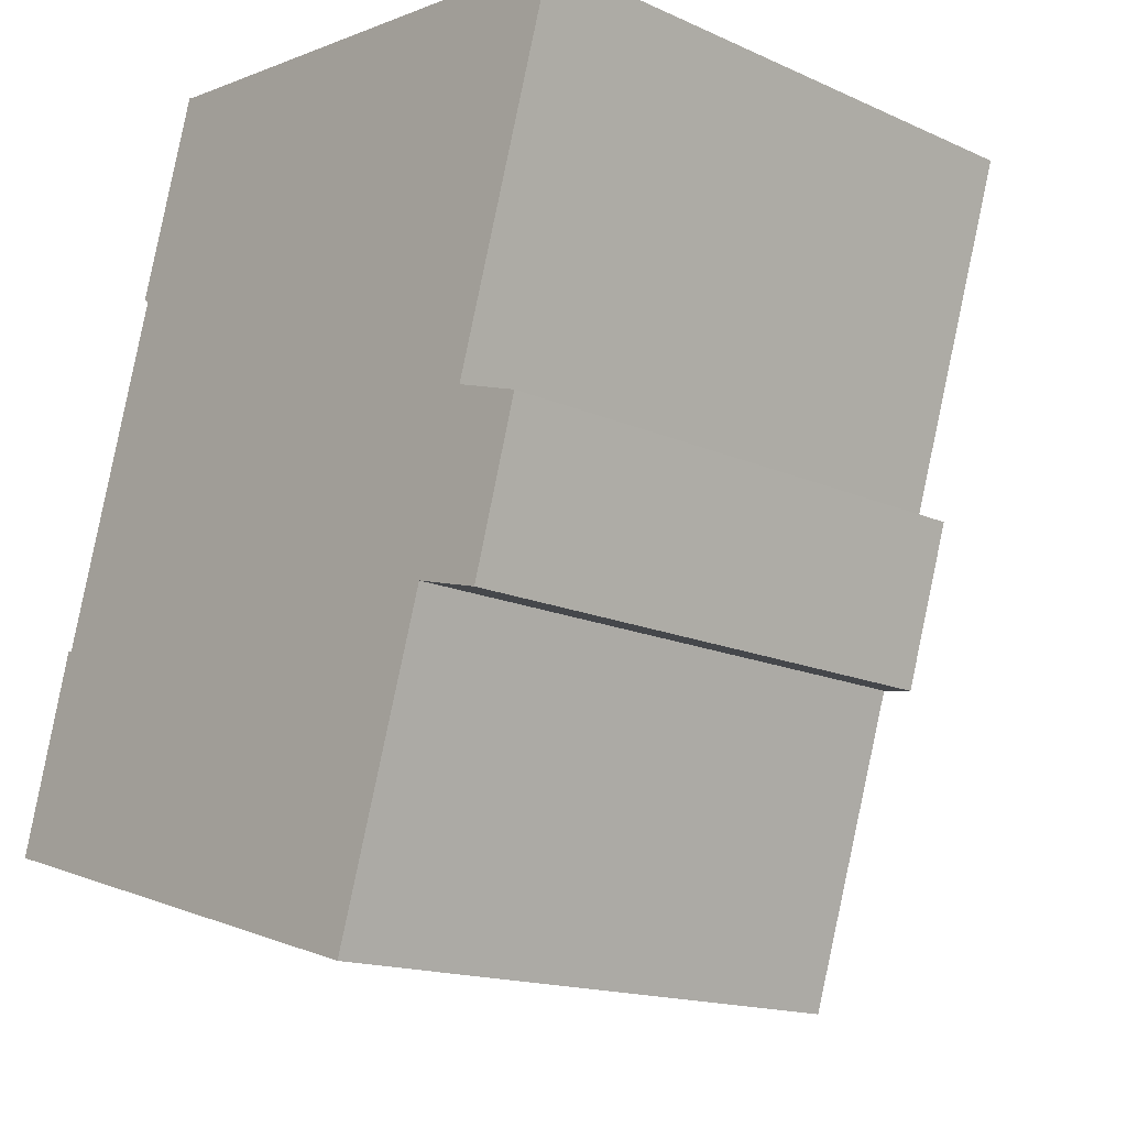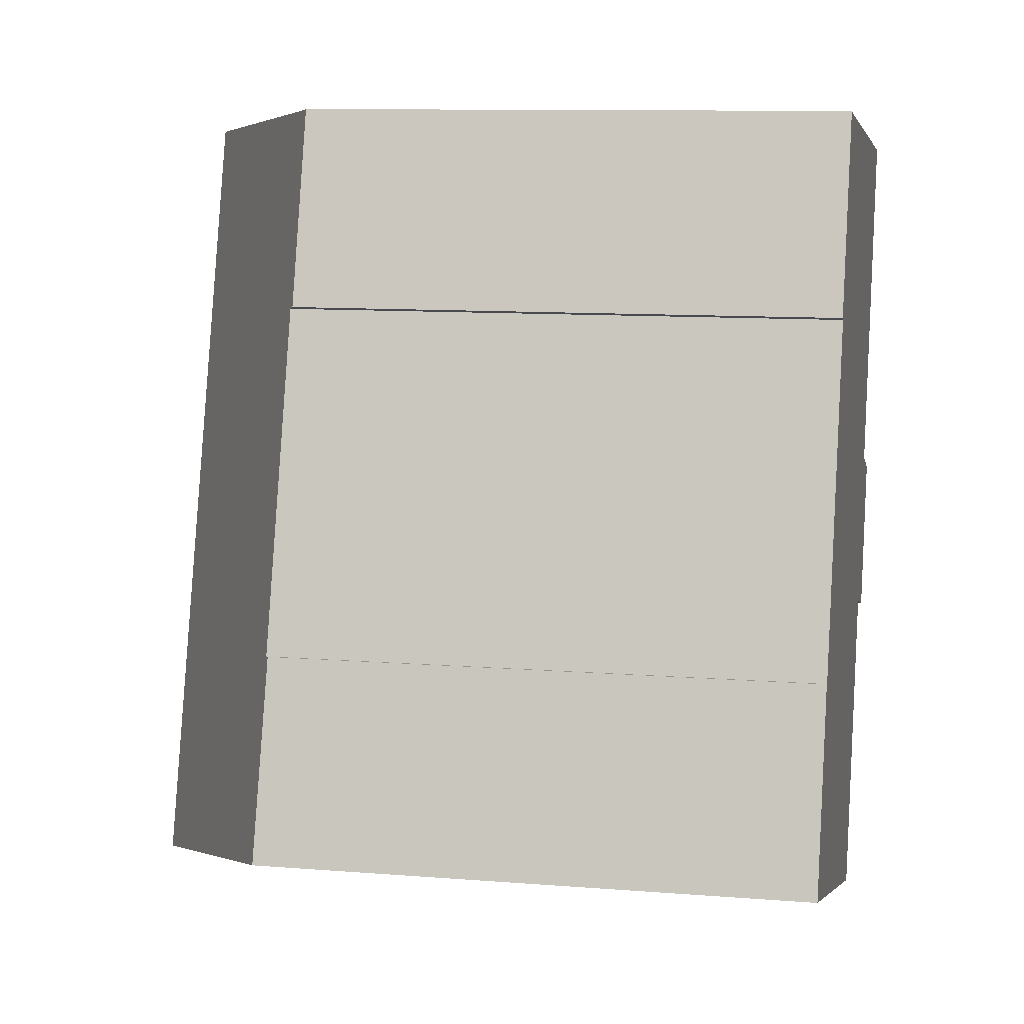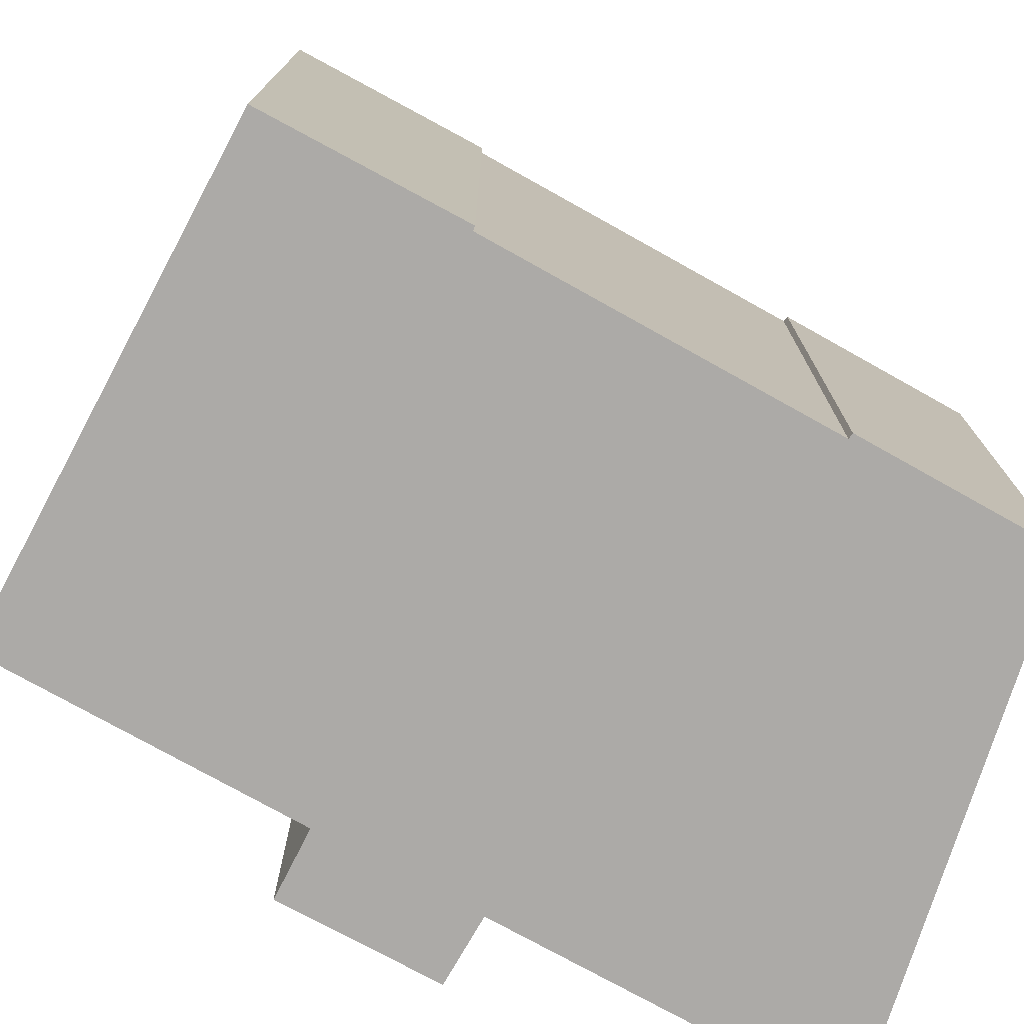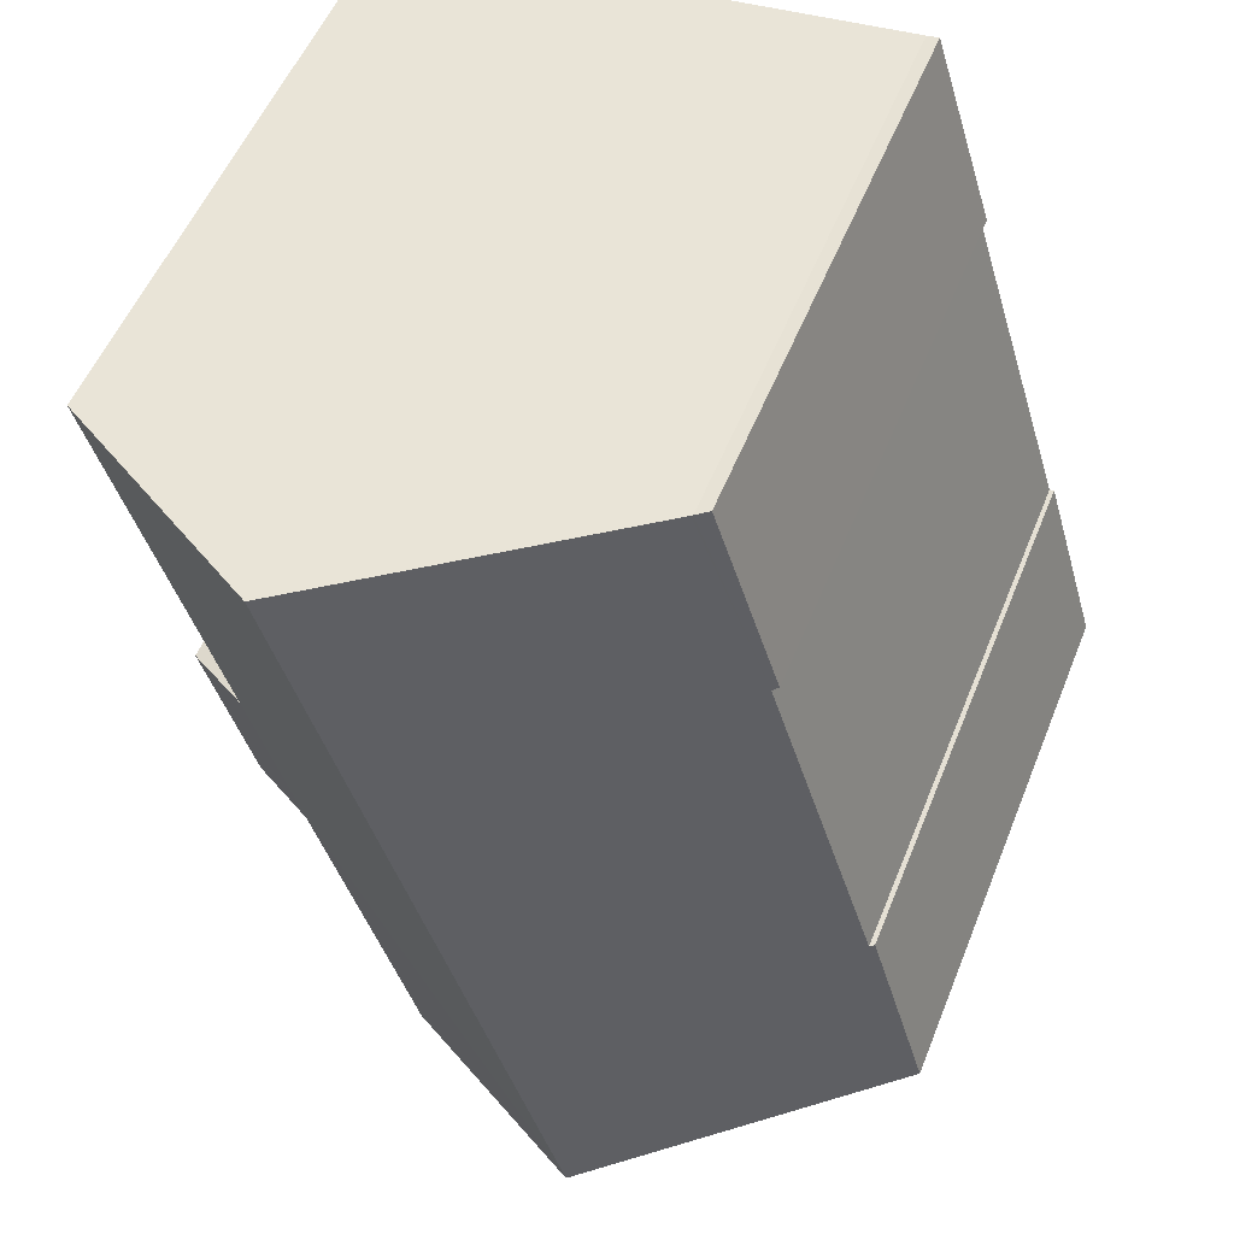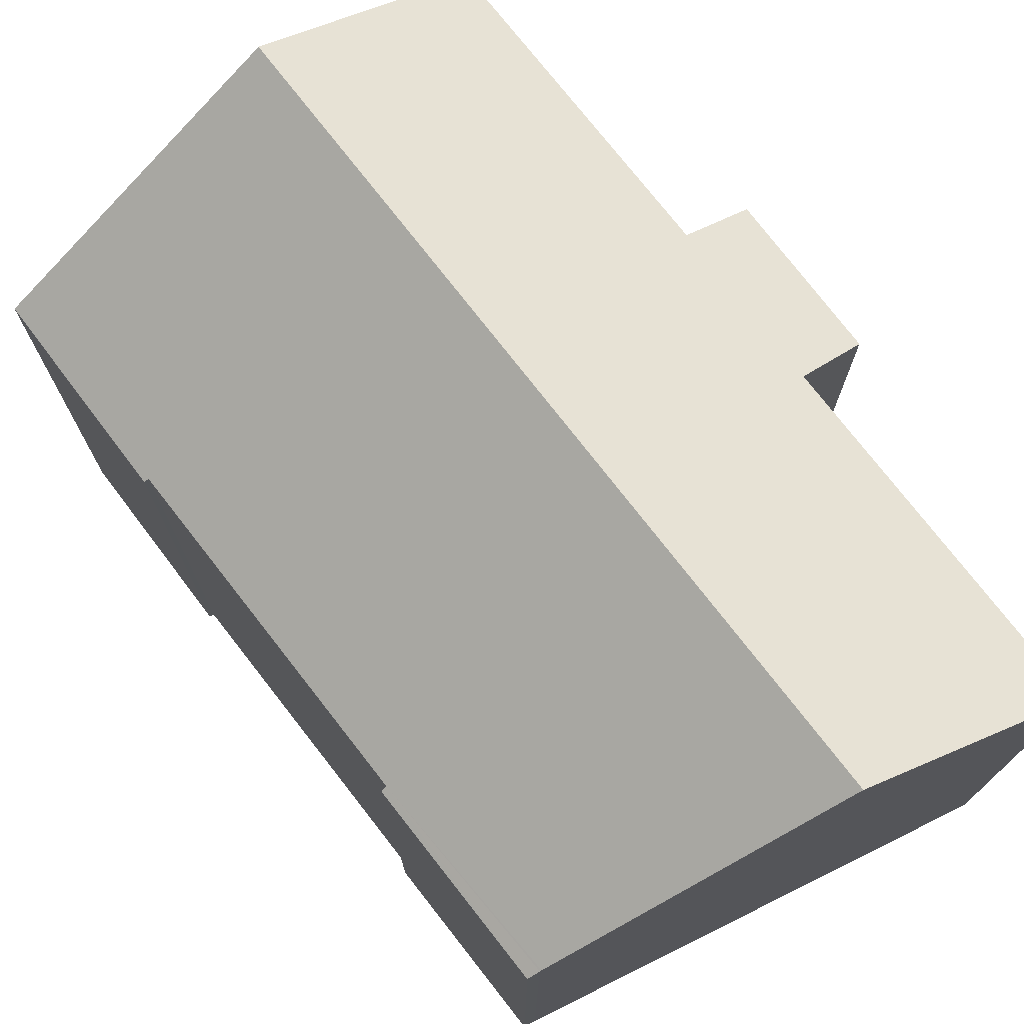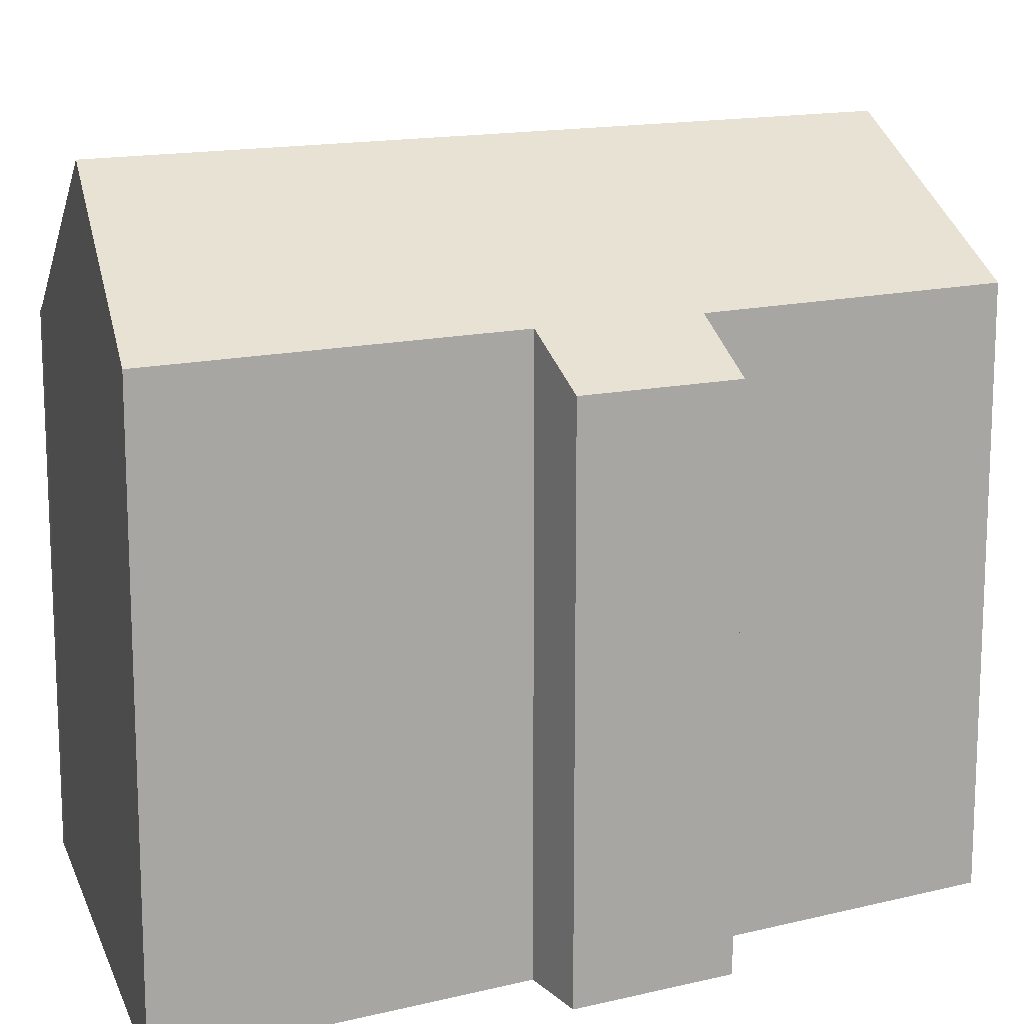
<metadata>
{"format":"obj","ext":"obj","renderer":"f3d","projection":"perspective","resolution":1024,"background":"white","views":[{"elev":-15.8,"azim":46.9,"up":"+Z"},{"elev":10.5,"azim":-78.7,"up":"+Z"},{"elev":-76.0,"azim":-101.6,"up":"+Y"},{"elev":53.5,"azim":-158.4,"up":"+Z"},{"elev":75.2,"azim":-20.4,"up":"+Y"},{"elev":14.5,"azim":79.4,"up":"+Y"}]}
</metadata>
<code>
v  10.92 18.26 -3.228
v  13.8 16.5 -3.532
v  13.64 16.5 -4.033
v  16.35 16.47 4.457
v  7.768 20.3 -2.296
v  14.52 20.3 19.28
v  17.69 16.5 8.901
v  19.6 15.25 8.277
v  20.74 16.5 18.63
v  18.28 15.23 3.928
v  6.259 15.24 20.16
v  4.686 15.33 14.68
v  4.533 15.22 14.74
v  1.63 15.23 5.428
v  0.512 15.61 -0.151
v  0 15.27 9.353e-16
v  1.757 15.31 5.406
v  6.638 15.48 20.1
v  6.592 15.45 20.11
v  6.259 -1.234e-15 20.16
v  4.533 -9.029e-16 14.74
v  0 0 0
v  1.63 -3.324e-16 5.428
v  4.686 -8.988e-16 14.68
v  1.757 -3.31e-16 5.406
v  6.592 -1.231e-15 20.11
v  14.52 -1.18e-15 19.28
v  20.74 -1.141e-15 18.63
v  6.638 -1.231e-15 20.1
v  17.69 -5.45e-16 8.901
v  19.6 -5.068e-16 8.277
v  18.28 -2.405e-16 3.928
v  16.35 -2.729e-16 4.457
v  13.64 2.469e-16 -4.033
v  13.8 2.163e-16 -3.532
v  10.92 1.977e-16 -3.228
v  7.768 1.406e-16 -2.296
v  0.512 9.246e-18 -0.151
g defaultobject
f 1 2 3
f 2 1 4
f 4 1 5
f 4 5 6
f 4 6 7
f 4 7 8
f 7 6 9
f 8 10 4
f 11 12 13
f 14 15 16
f 15 14 5
f 5 14 17
f 5 17 12
f 5 12 6
f 6 12 18
f 18 12 19
f 19 12 11
f 13 20 11
f 20 13 21
f 22 14 16
f 14 22 23
f 17 24 12
f 24 17 25
f 11 26 19
f 26 11 20
f 18 9 6
f 9 18 19
f 9 19 26
f 9 26 27
f 9 27 28
f 27 26 29
f 30 8 7
f 8 30 31
f 14 25 17
f 25 14 23
f 28 7 9
f 7 28 30
f 31 10 8
f 10 31 32
f 33 2 4
f 2 33 3
f 3 33 34
f 34 33 35
f 10 33 4
f 33 10 32
f 1 15 5
f 15 1 3
f 15 3 34
f 15 34 16
f 16 34 36
f 16 36 22
f 22 36 37
f 22 37 38
f 24 13 12
f 13 24 21
f 35 36 34
f 36 35 33
f 36 33 37
f 37 33 38
f 38 33 22
f 22 33 25
f 22 25 23
f 31 33 32
f 33 31 25
f 25 31 30
f 25 30 24
f 24 30 28
f 24 28 21
f 21 28 29
f 21 29 26
f 21 26 20
f 29 28 27

</code>
